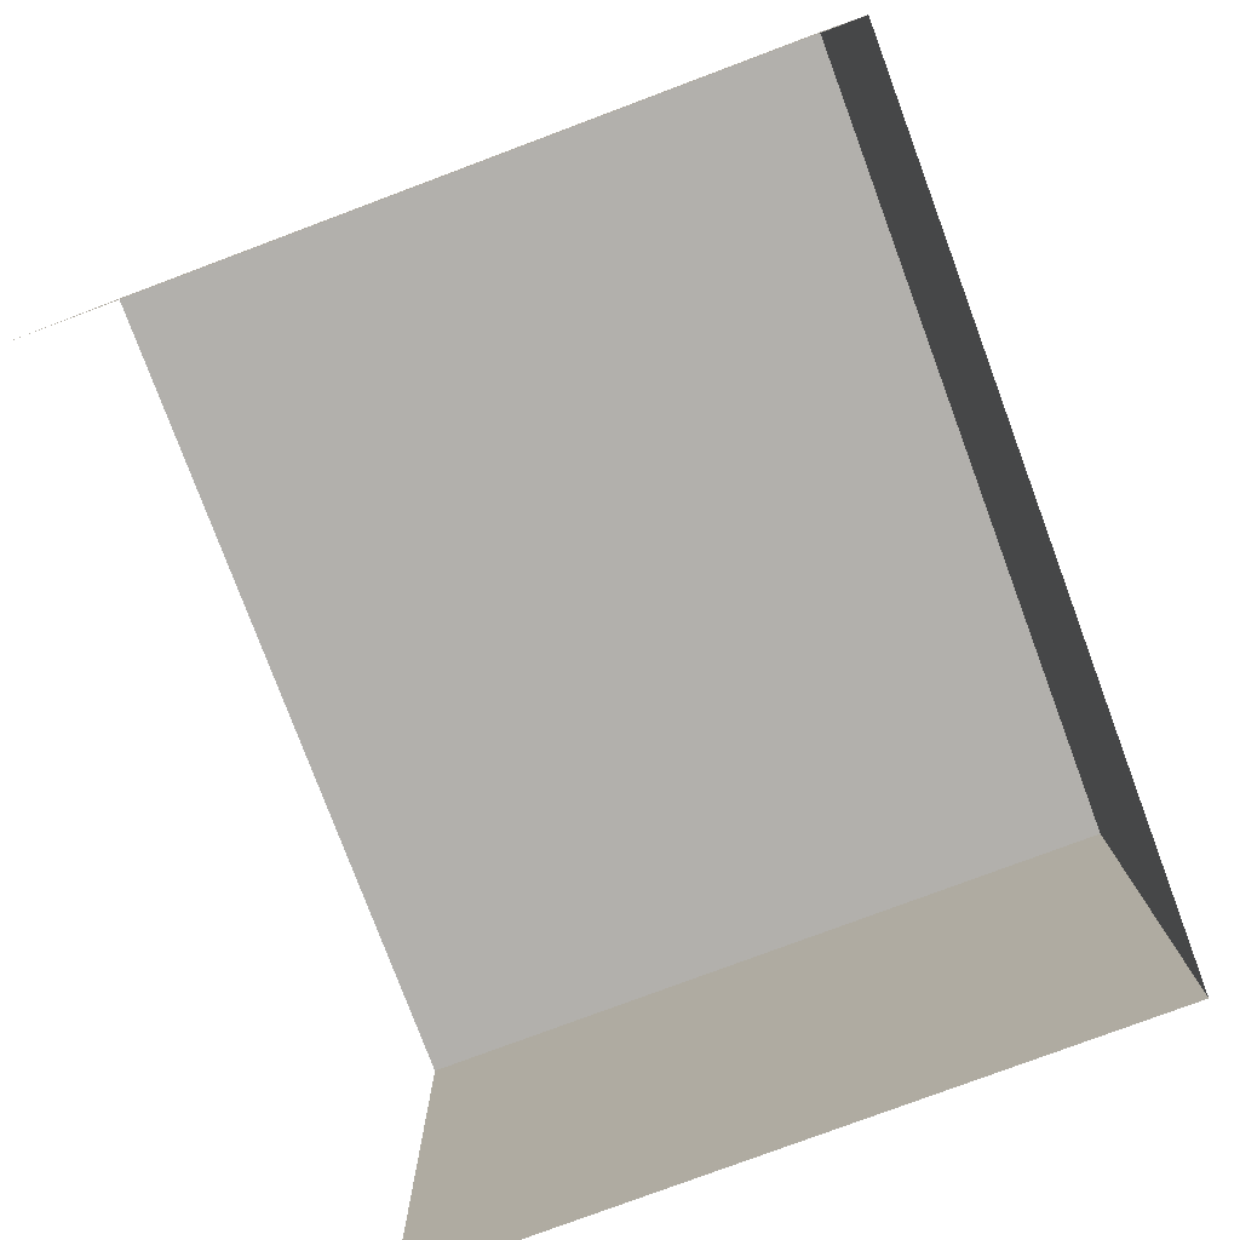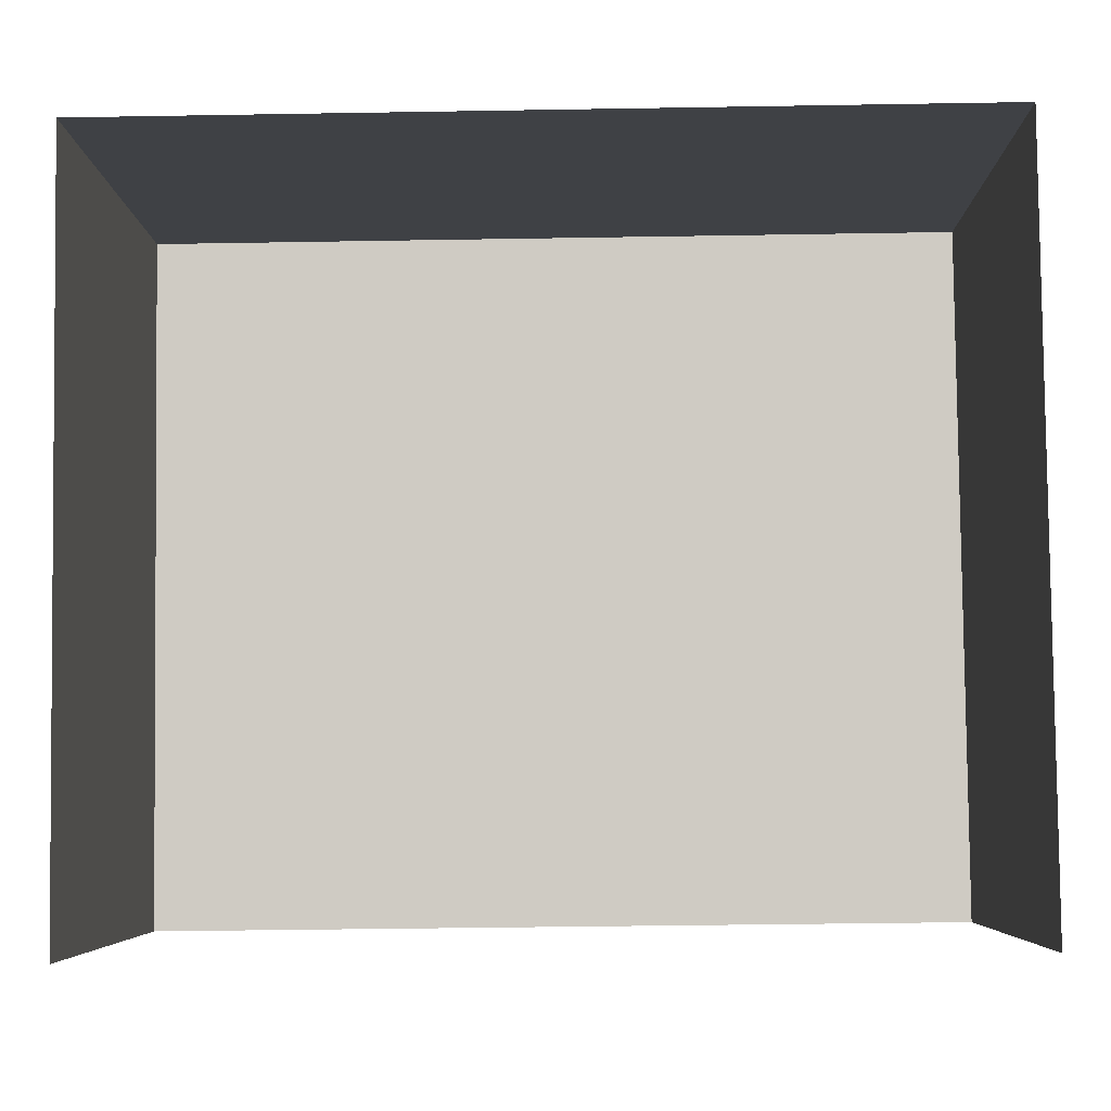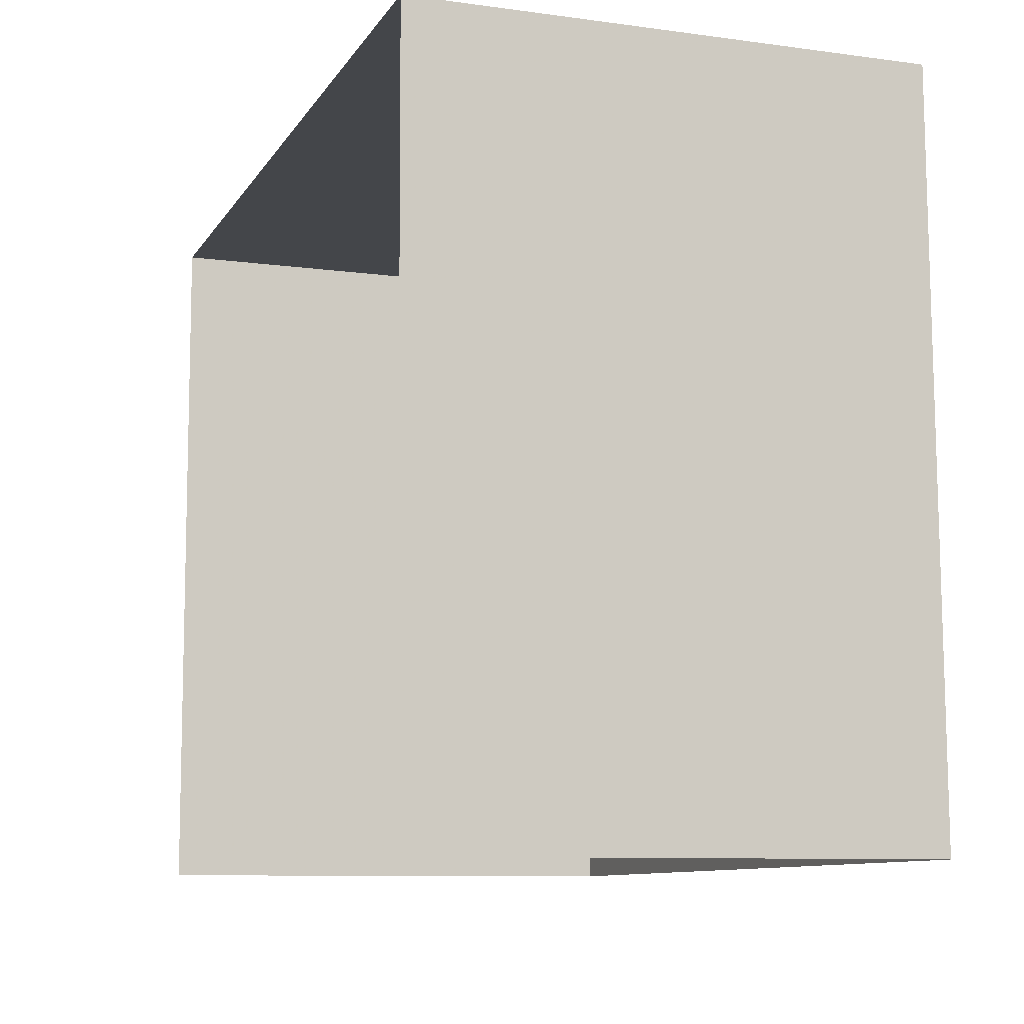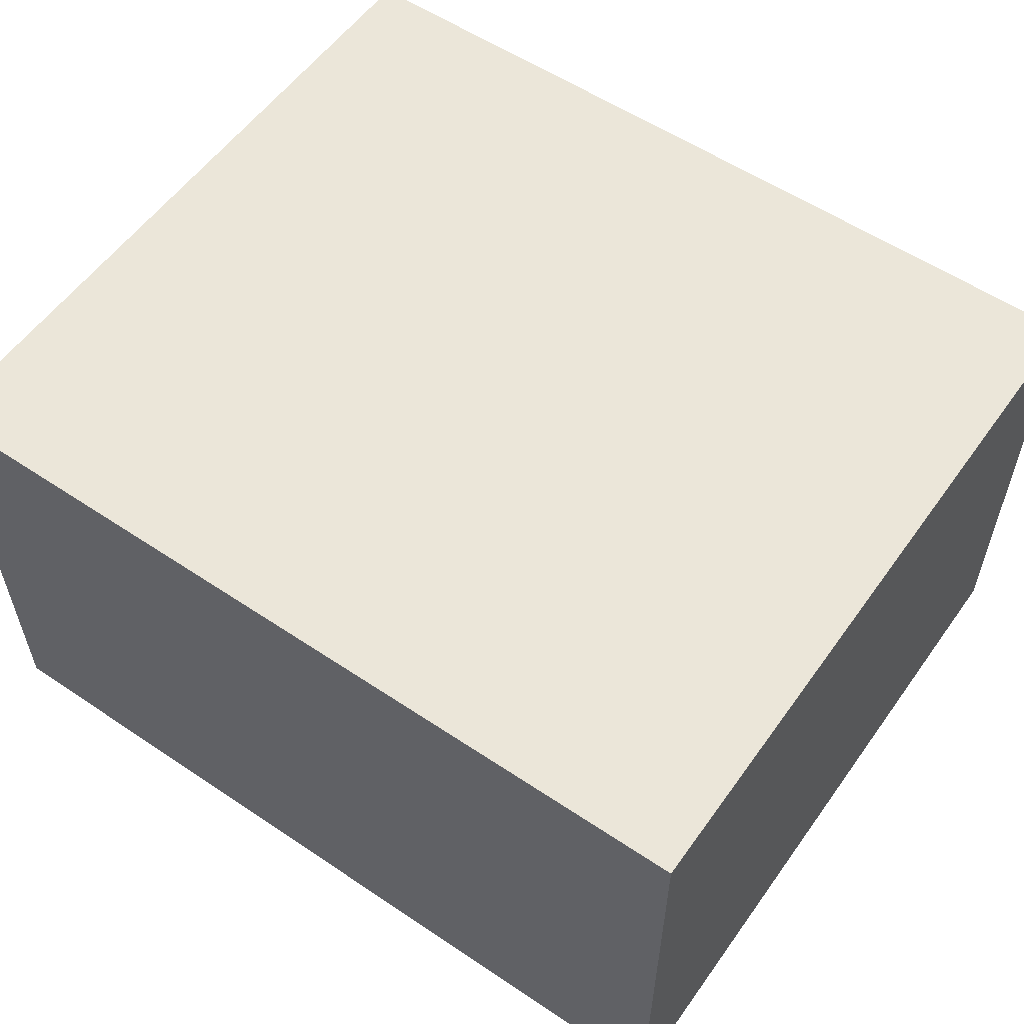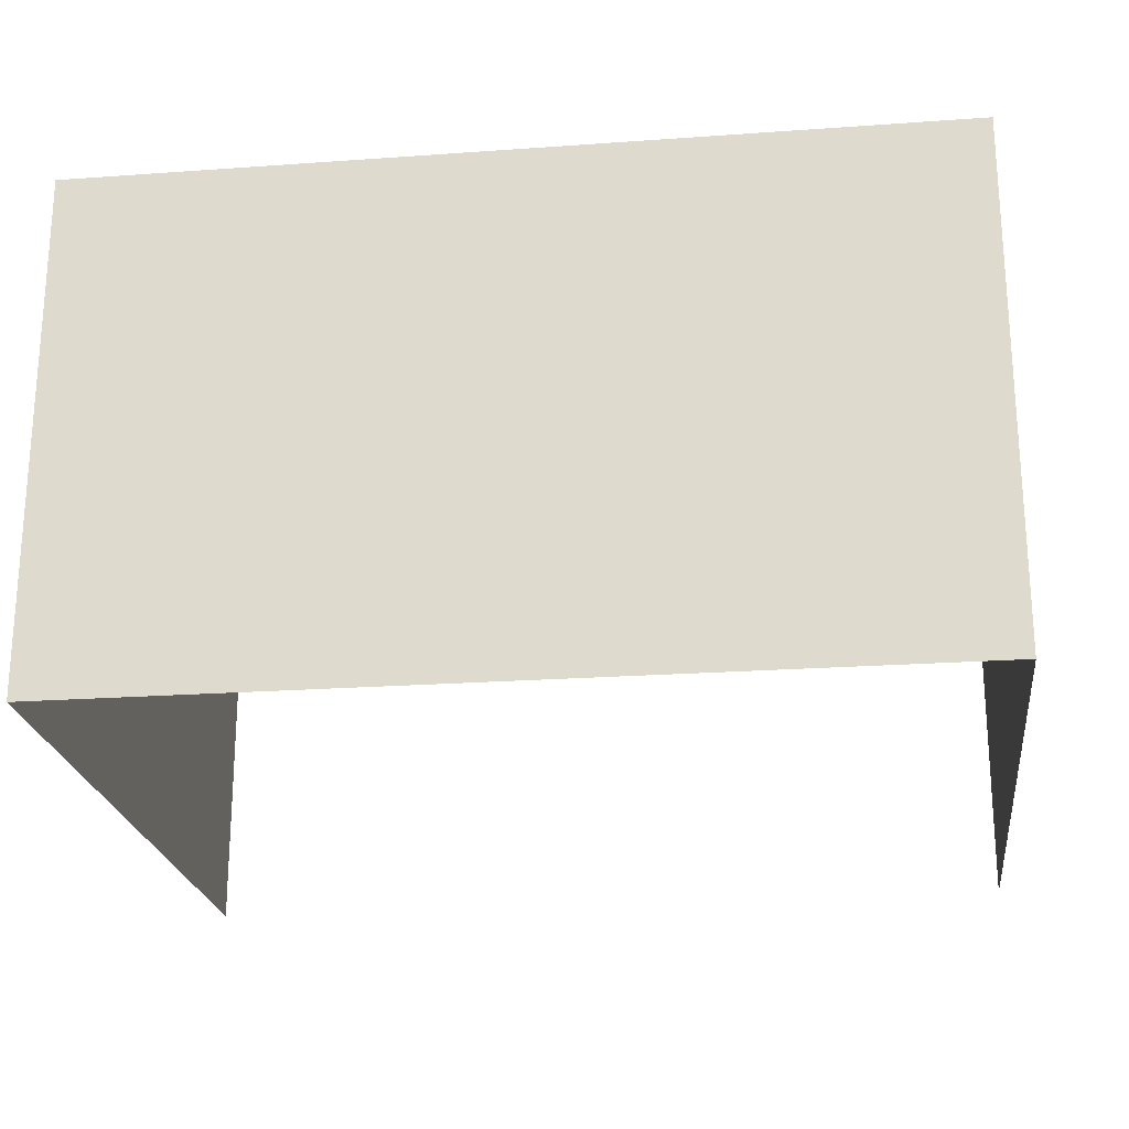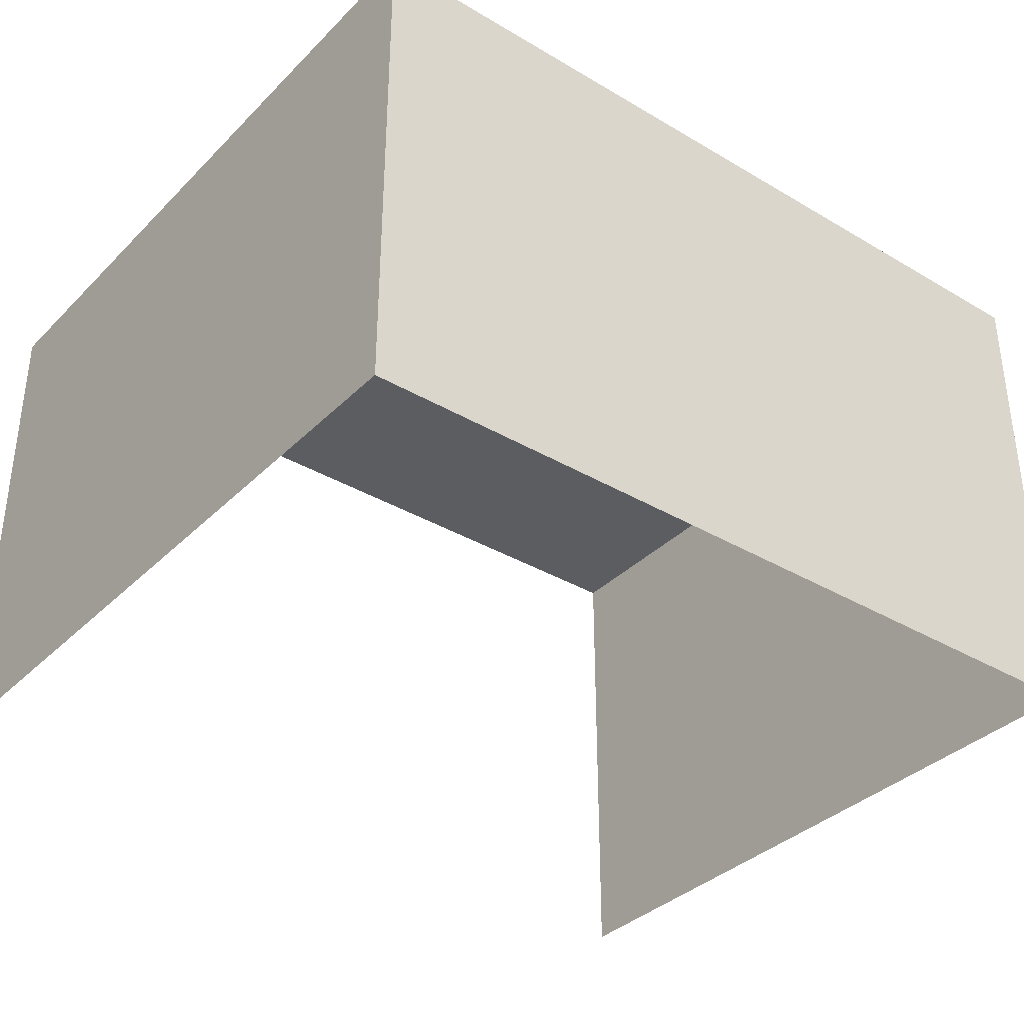
<metadata>
{"format":"obj","ext":"obj","renderer":"f3d","projection":"perspective","resolution":1024,"background":"white","views":[{"elev":-78.8,"azim":109.9,"up":"+Z"},{"elev":-5.3,"azim":-179.1,"up":"+Y"},{"elev":-9.3,"azim":-109.8,"up":"+Y"},{"elev":56.4,"azim":-145.5,"up":"+Z"},{"elev":-22.5,"azim":-173.5,"up":"+Z"},{"elev":-35.5,"azim":141.5,"up":"+Z"}]}
</metadata>
<code>
v -2.249e+05 -1.269e+05 15.93
v -2.249e+05 -1.269e+05 15.93
v -2.249e+05 -1.269e+05 15.93
v -2.249e+05 -1.269e+05 15.93
v -2.249e+05 -1.269e+05 19.6
v -2.249e+05 -1.269e+05 19.6
v -2.249e+05 -1.269e+05 19.6
v -2.249e+05 -1.269e+05 19.6
f 1 2 3
f 4 1 3
f 7 3 2
f 8 7 2
f 5 6 7
f 8 5 7
f 6 4 3
f 7 6 3
f 6 1 4
f 6 5 1
f 8 2 1
f 5 8 1

</code>
